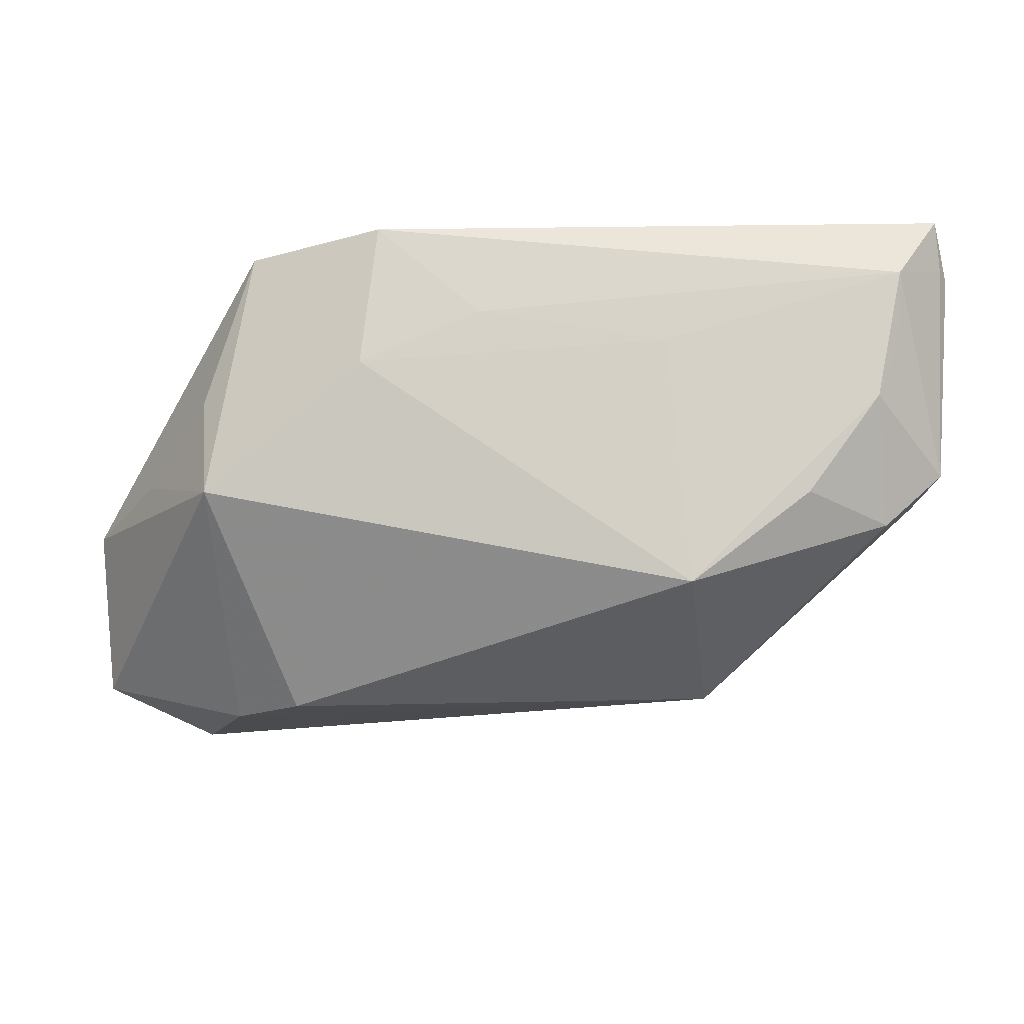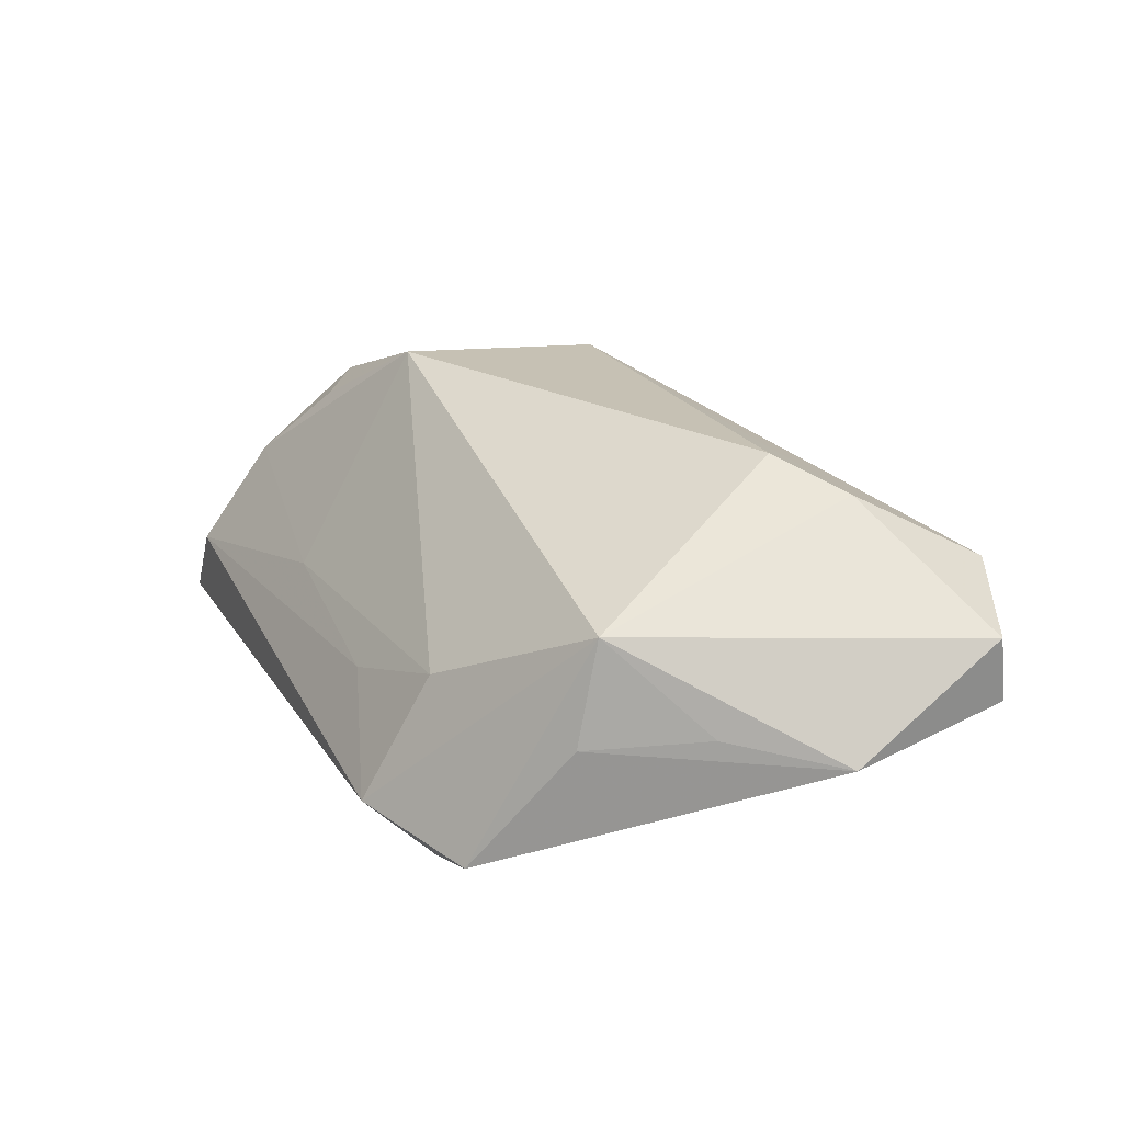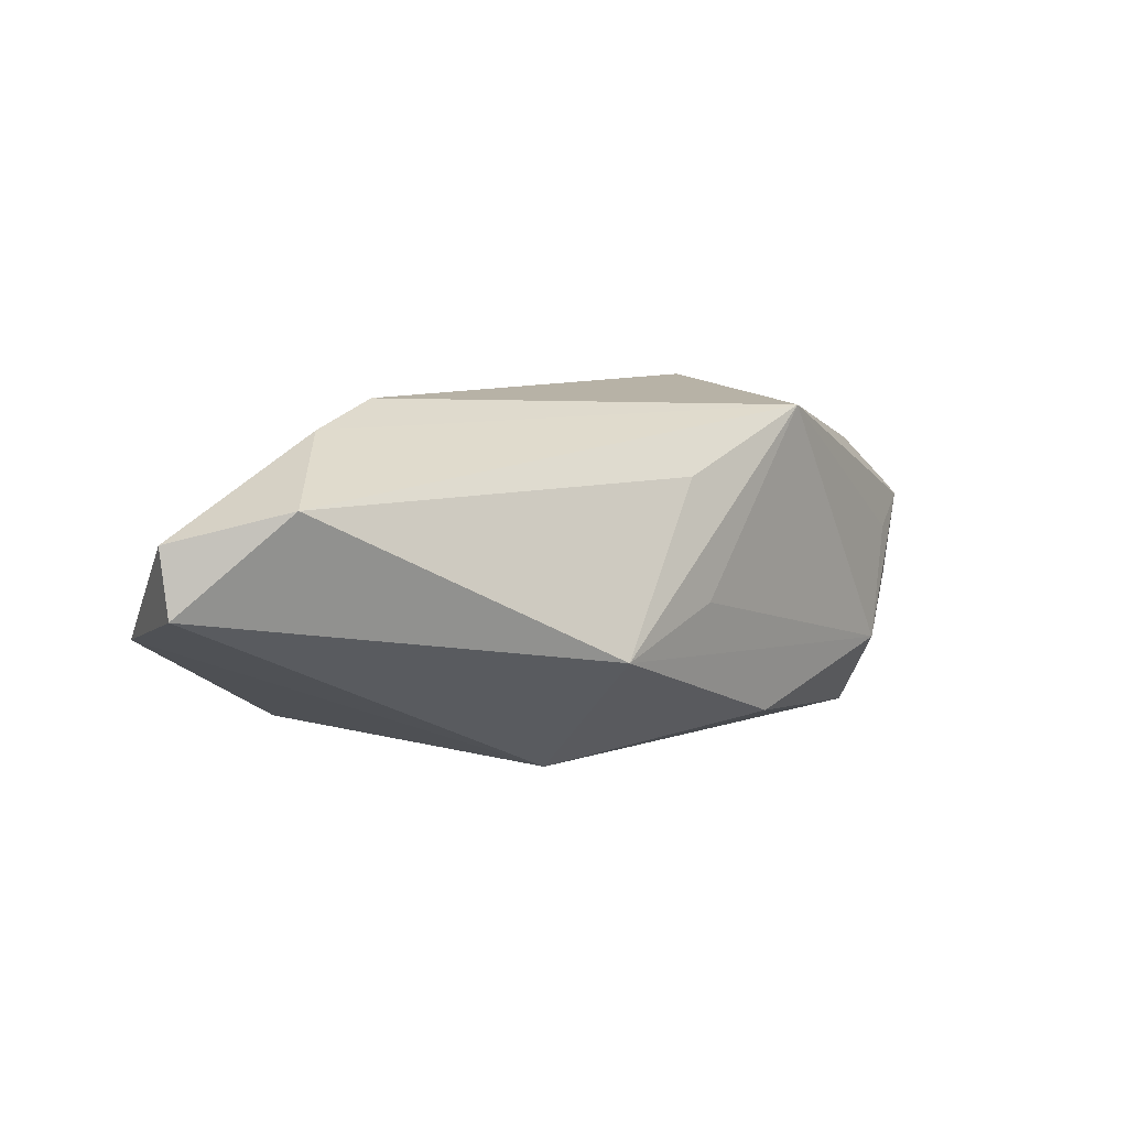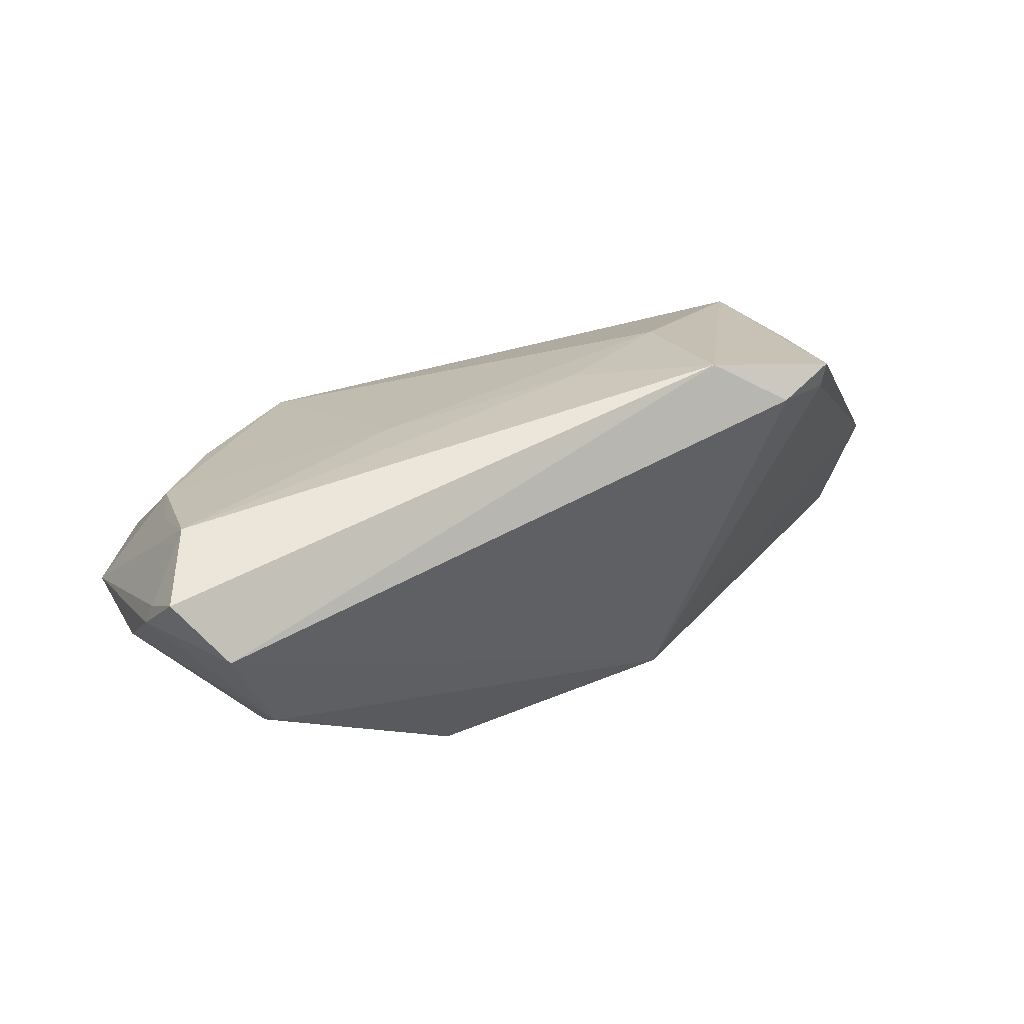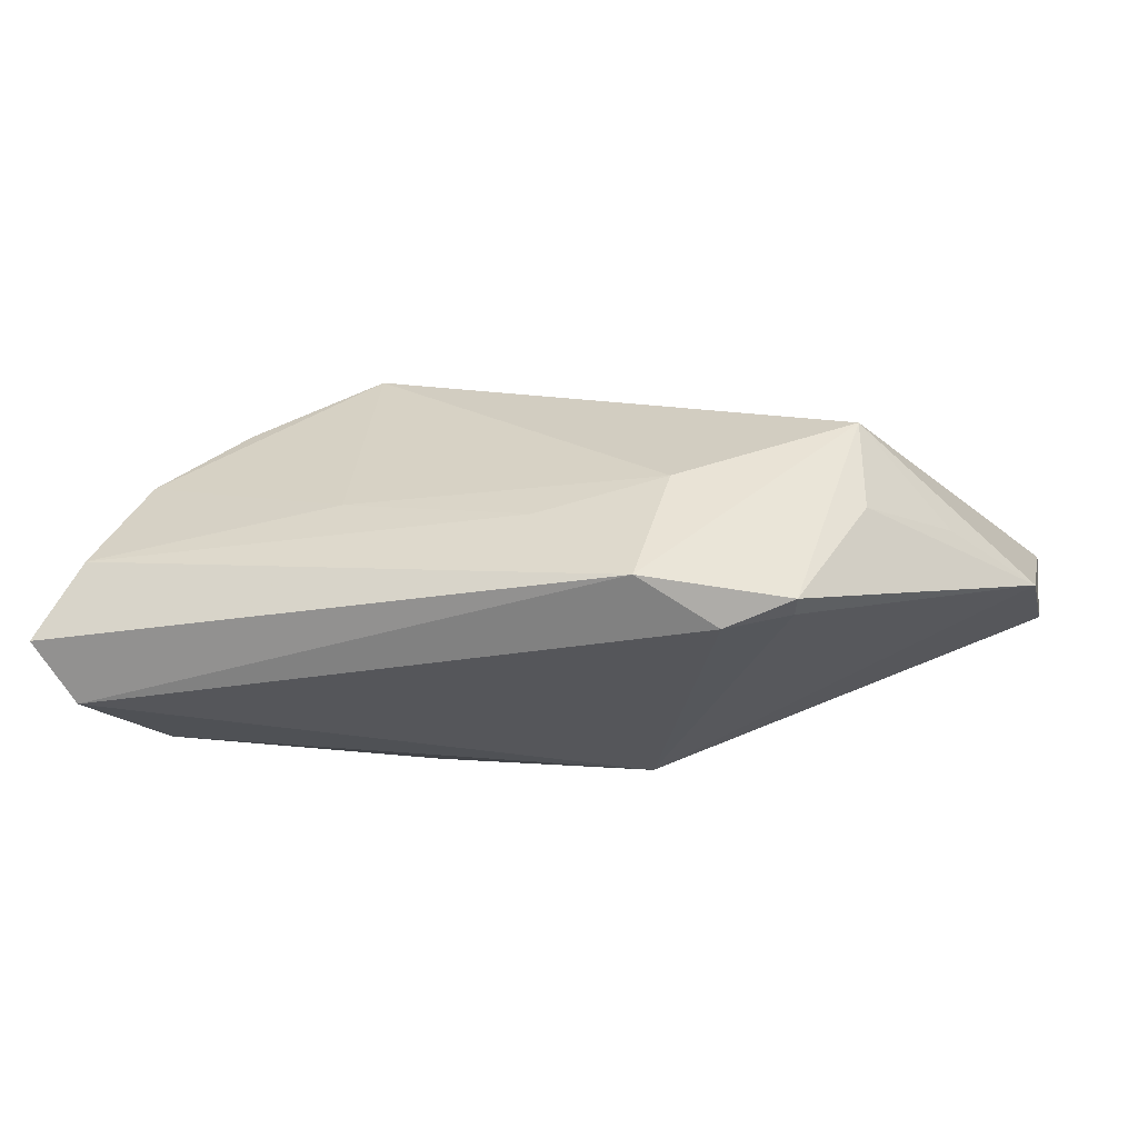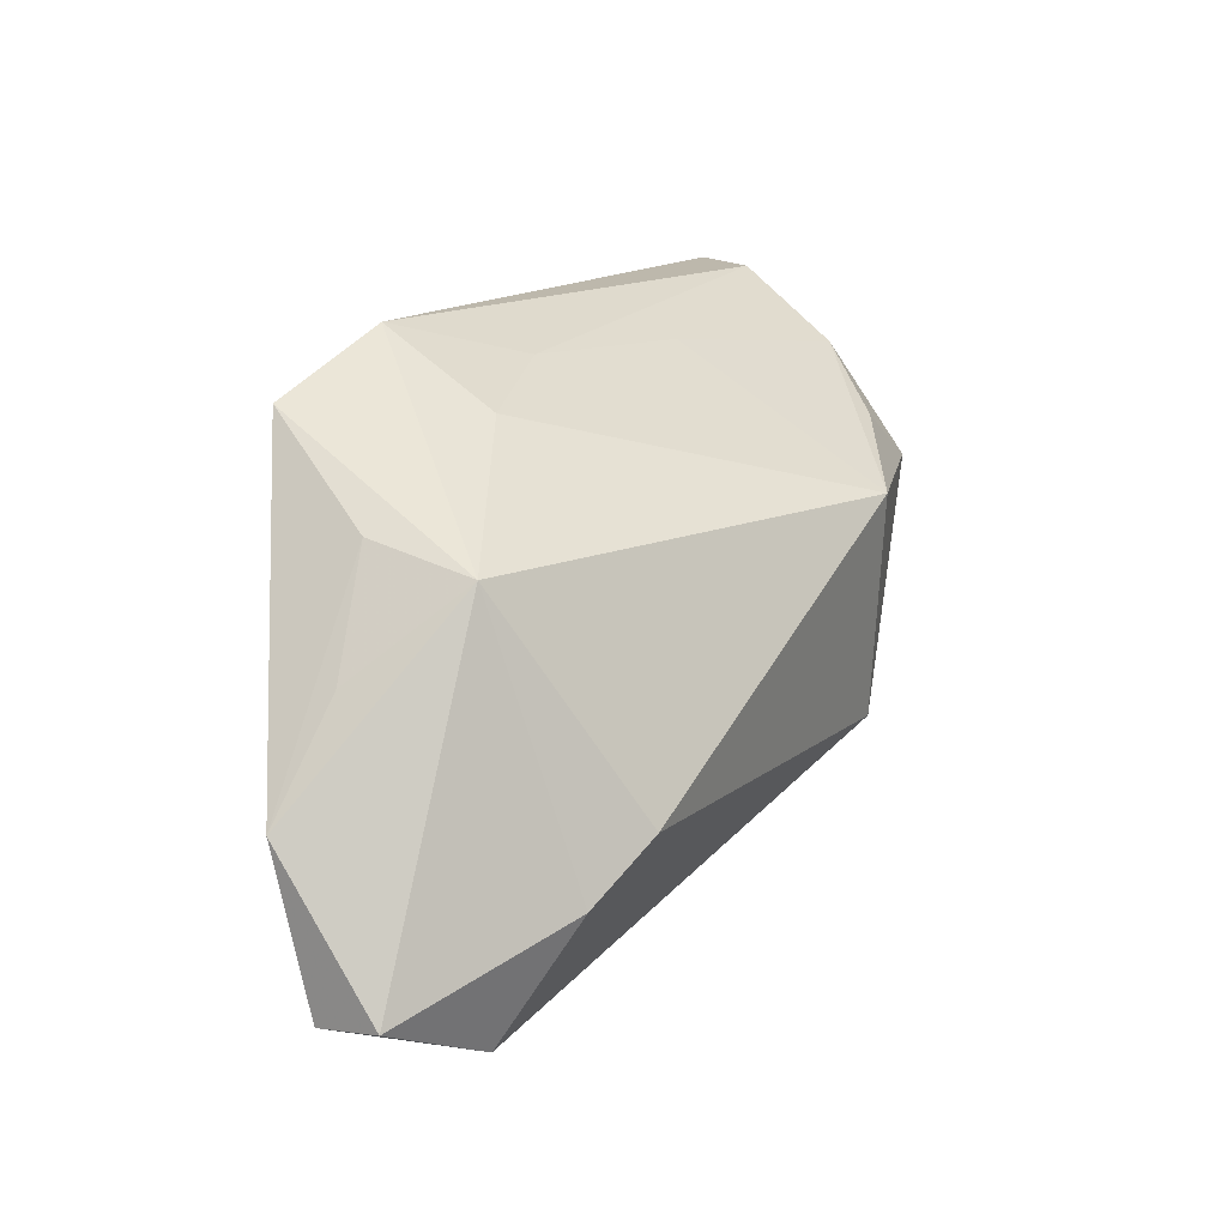
<metadata>
{"format":"obj","ext":"obj","renderer":"f3d","projection":"perspective","resolution":1024,"background":"white","views":[{"elev":47.3,"azim":-1.9,"up":"+Y"},{"elev":21.7,"azim":-114.3,"up":"+Z"},{"elev":6.4,"azim":-21.5,"up":"+Z"},{"elev":47.1,"azim":147.2,"up":"+Y"},{"elev":-26.6,"azim":-164.2,"up":"+Z"},{"elev":14.8,"azim":-60.2,"up":"+Y"}]}
</metadata>
<code>
v -0.03129 0.02335 -0.01749
v -0.004065 0.0254 -0.004973
v 0.04192 0.02171 0.006798
v 0.01938 0.009734 0.02424
v 0.05036 0.01035 0.009331
v 0.006185 -0.02348 0.0138
v 0.05138 0.02558 -0.01031
v 0.04315 0.009655 -0.01867
v -0.01585 0.02941 -0.01558
v -0.007431 -0.01337 -0.0195
v 0.04387 0.0003021 0.004983
v -0.0532 -0.02708 0.008788
v 0.01963 -0.01519 -0.01448
v 0.05237 0.02362 -0.01033
v -0.03759 0.01329 -0.002844
v 0.04528 0.02941 -0.005757
v -0.03702 0.01058 0.009197
v 0.04772 0.004068 0.00872
v 0.04305 0.009138 0.01584
v 0.03338 0.01531 0.01583
v -0.04529 0.00111 -0.0006582
v 0.04456 0.02416 0.0009743
v 0.04035 -0.003581 -0.008452
v -0.03046 0.02055 -0.01785
v 0.05182 0.01372 -0.002736
v -0.01825 0.02188 -0.0006331
v -0.004684 -0.03152 -0.005098
v -0.02343 0.02349 -0.01992
v 0.05092 0.02941 -0.01453
v -0.03521 -0.0197 0.01943
v 0.04758 0.0237 -0.01992
v 0.007984 -0.02448 -6.376e-05
v -0.05258 -0.02828 0.001247
v -0.05323 -0.01063 -0.002844
v 0.02283 -0.01625 0.02122
v -0.04056 -0.033 0.01227
v -0.0275 -0.01389 0.0225
v 0.01767 0.02457 -0.000302
f 8 23 13
f 8 25 23
f 34 17 21
f 36 33 27
f 27 6 36
f 13 23 27
f 12 17 34
f 34 33 12
f 12 33 36
f 3 4 20
f 10 8 13
f 13 27 10
f 10 27 33
f 10 33 34
f 25 8 14
f 29 7 14
f 5 25 14
f 14 7 5
f 36 6 35
f 6 27 35
f 29 9 16
f 16 7 29
f 5 7 16
f 17 4 26
f 26 9 17
f 37 35 4
f 37 4 17
f 4 35 19
f 19 20 4
f 5 3 19
f 3 20 19
f 5 19 18
f 18 19 35
f 18 25 5
f 23 25 18
f 32 27 23
f 23 35 32
f 32 35 27
f 22 3 5
f 5 16 22
f 22 16 3
f 29 14 31
f 31 14 8
f 31 9 29
f 31 28 9
f 8 10 31
f 10 28 31
f 17 9 1
f 9 28 1
f 2 16 9
f 9 26 2
f 30 12 36
f 36 35 30
f 35 37 30
f 17 12 30
f 30 37 17
f 11 35 23
f 23 18 11
f 11 18 35
f 15 21 17
f 17 1 15
f 34 21 15
f 15 1 34
f 24 28 10
f 24 1 28
f 24 10 34
f 34 1 24
f 16 2 38
f 38 2 26
f 3 16 38
f 38 4 3
f 38 26 4

</code>
